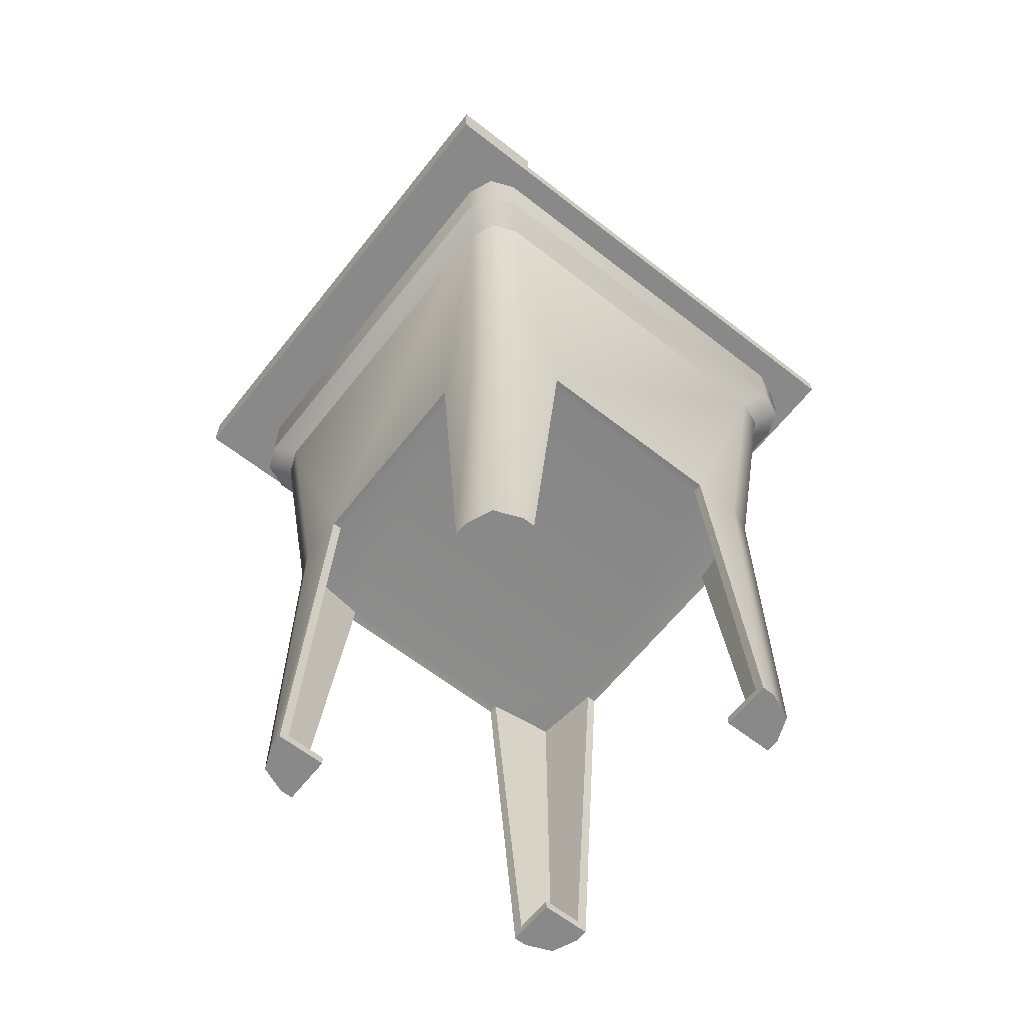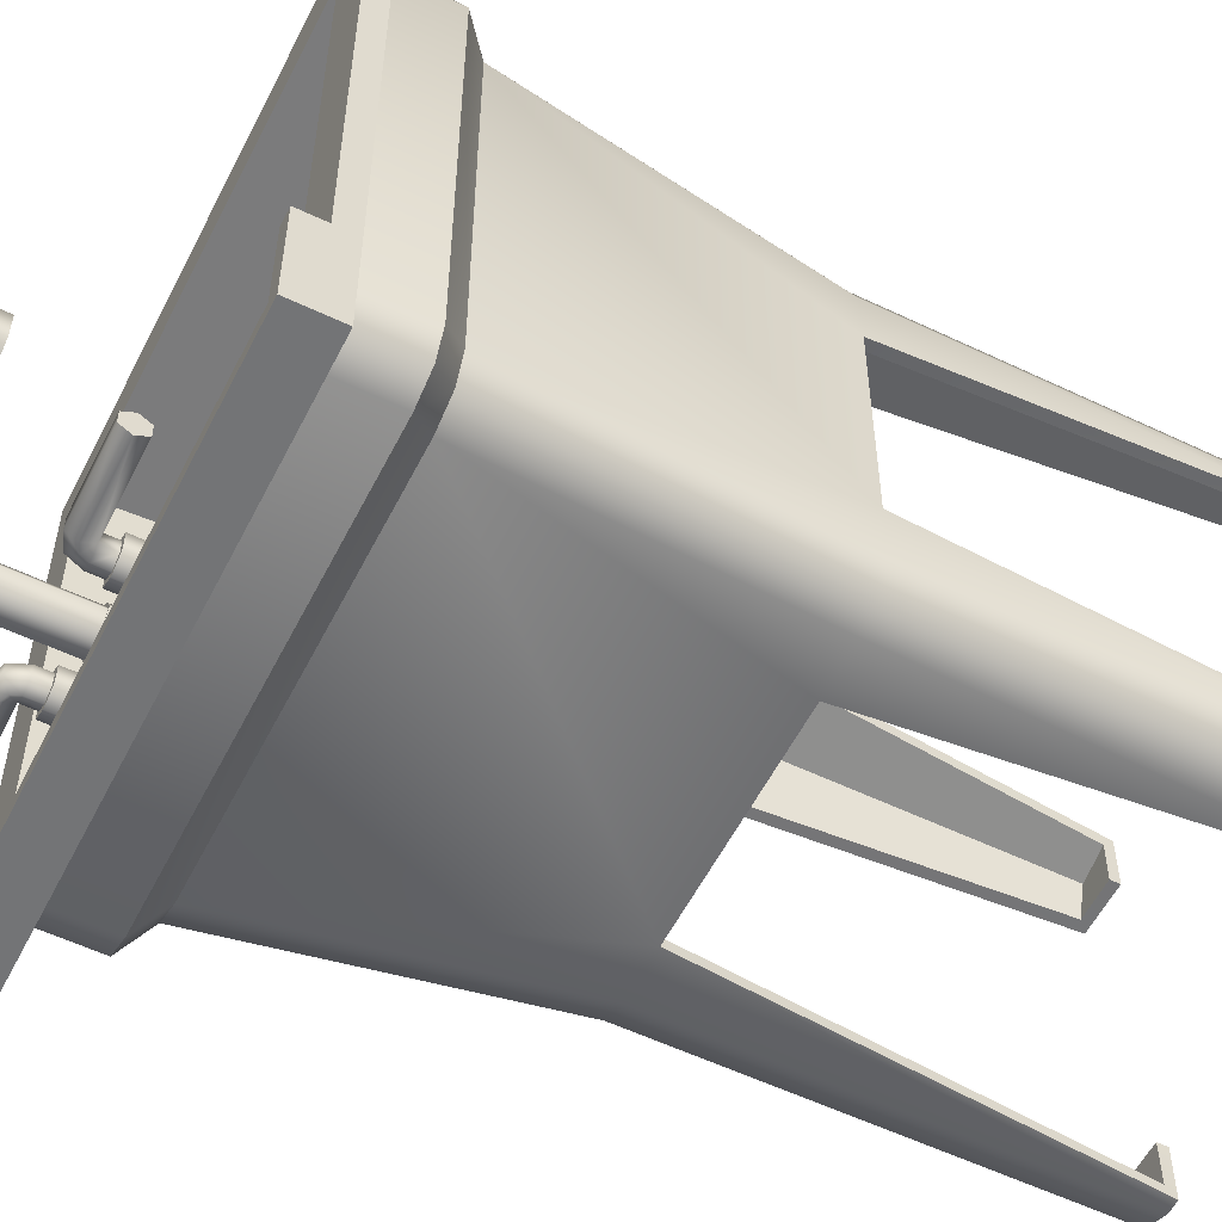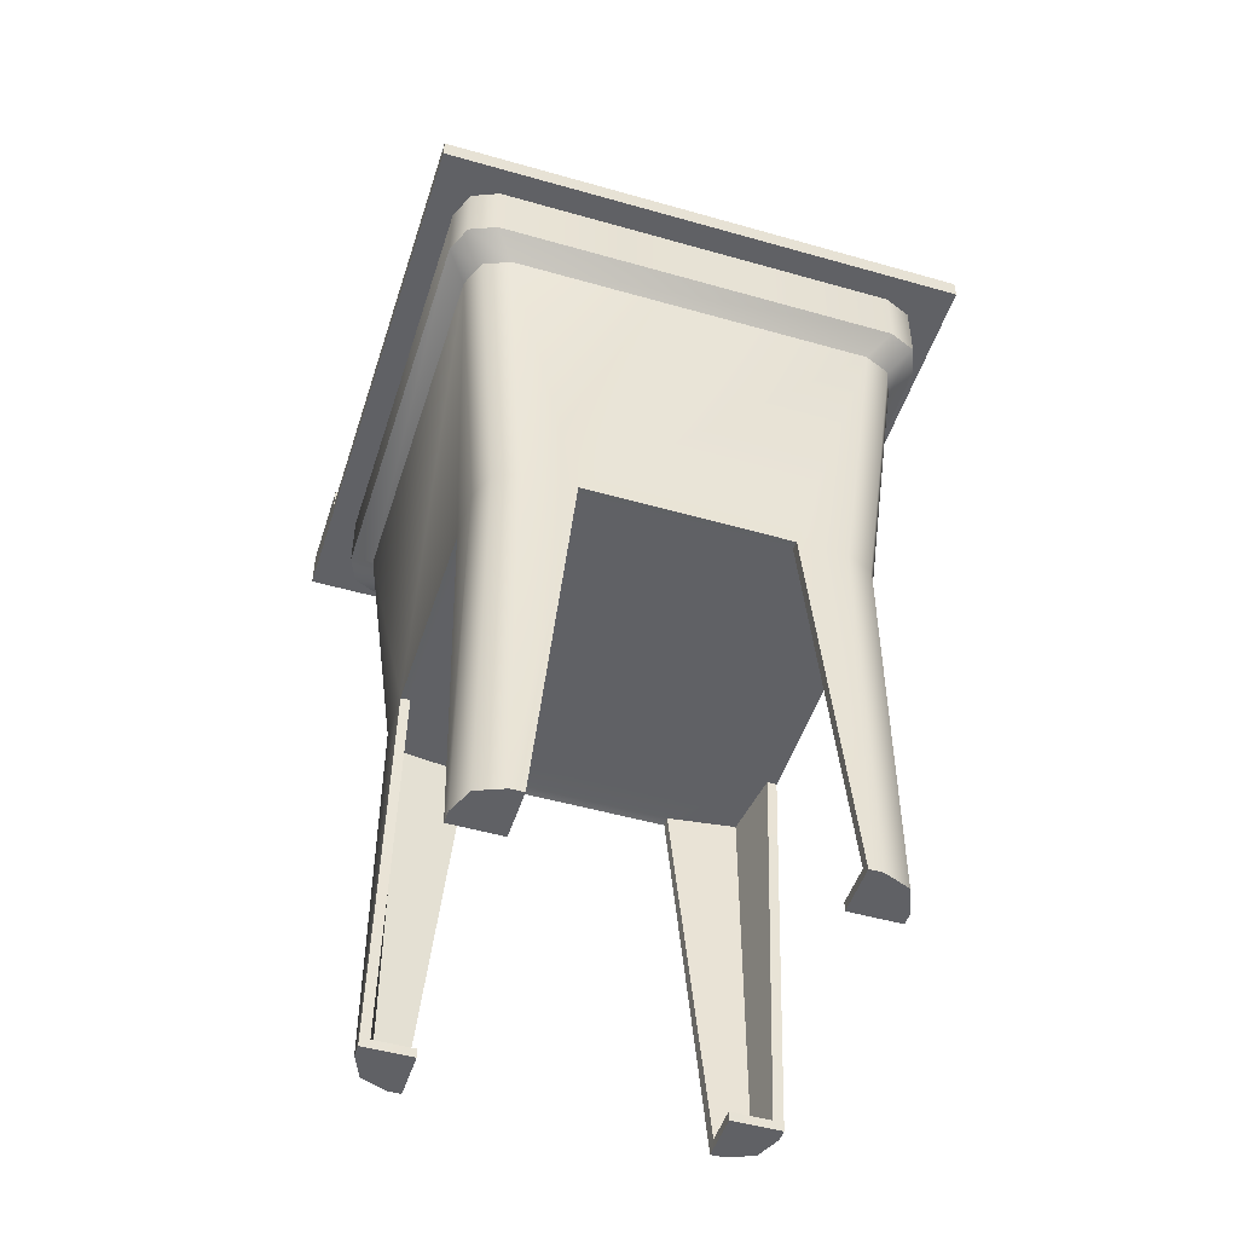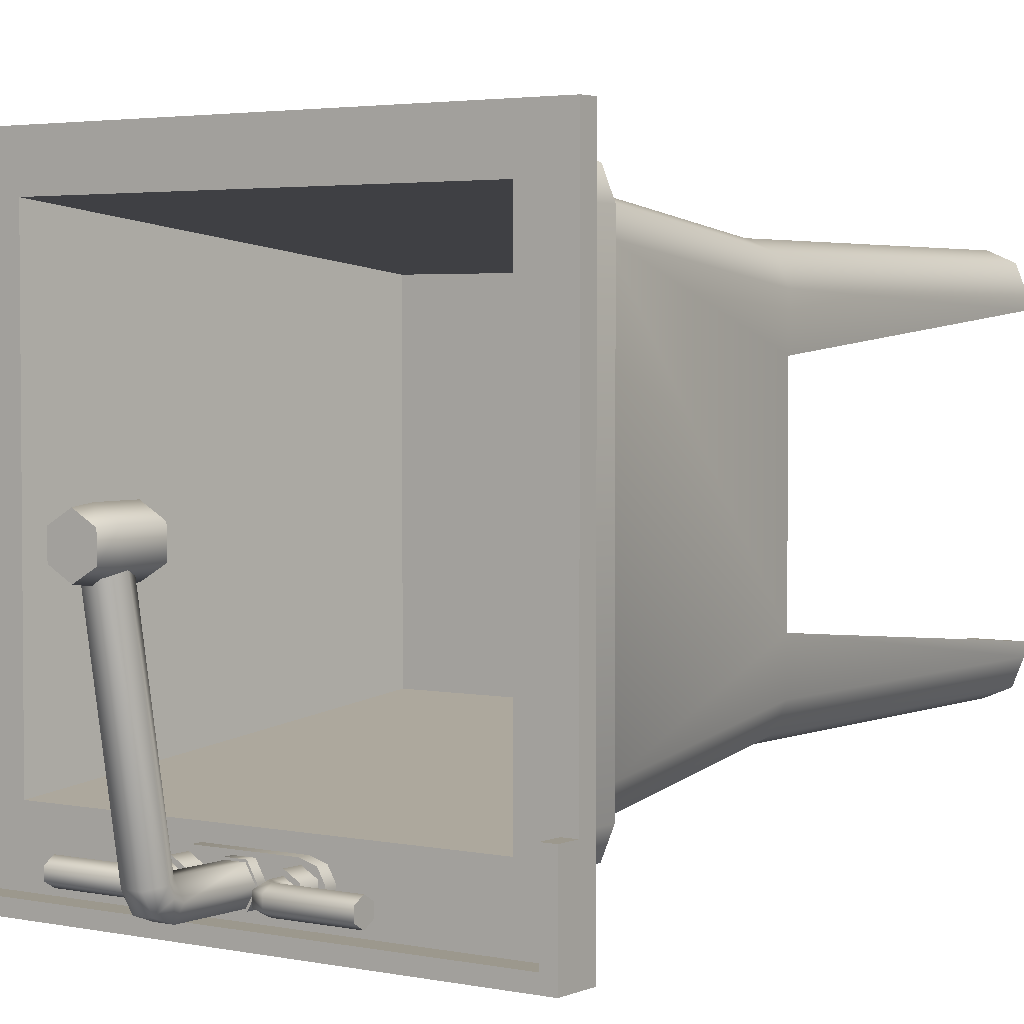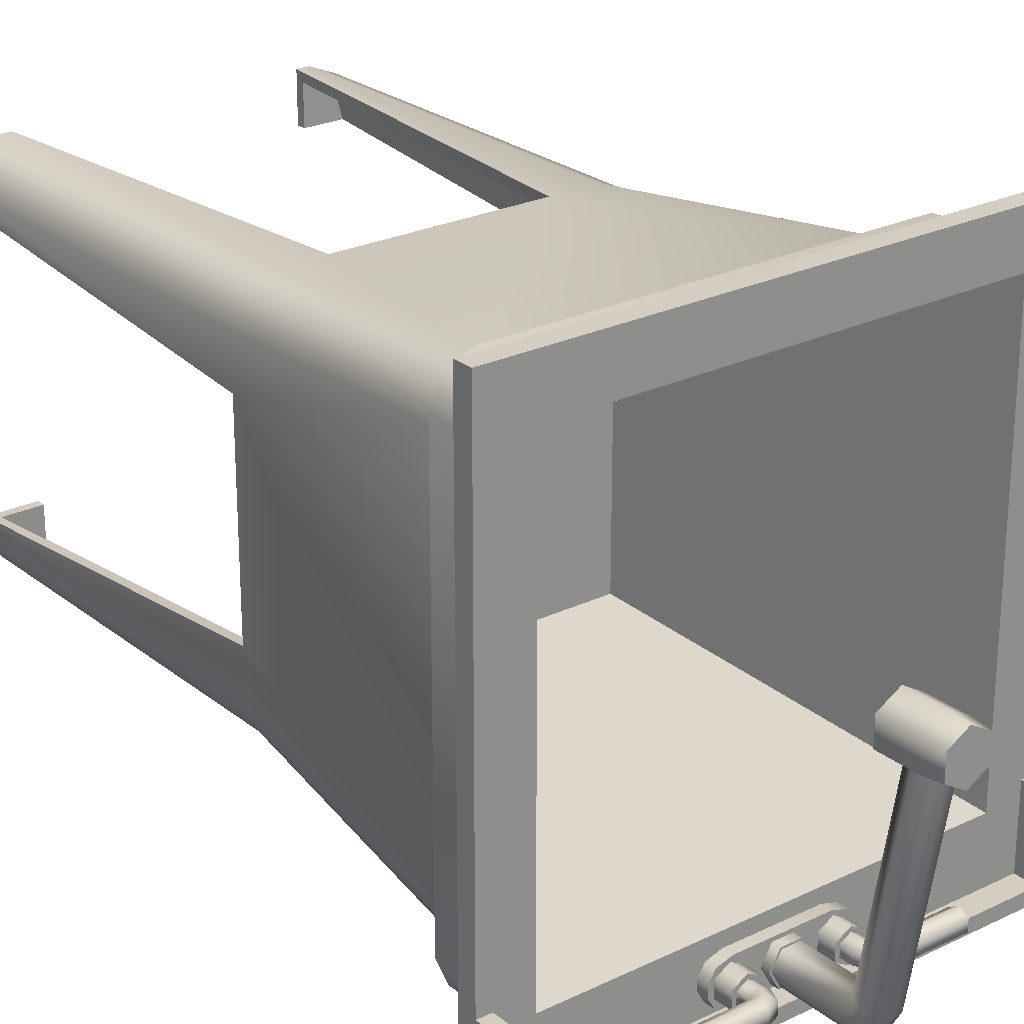
<metadata>
{"format":"obj","ext":"obj","renderer":"f3d","projection":"perspective","resolution":1024,"background":"white","views":[{"elev":-63.3,"azim":-128.3,"up":"+Y"},{"elev":-56.2,"azim":-116.6,"up":"+Z"},{"elev":-49.3,"azim":-17.6,"up":"+Y"},{"elev":3.1,"azim":-144.5,"up":"+Z"},{"elev":24.9,"azim":141.9,"up":"+Z"}]}
</metadata>
<code>
o Cube
v 1.71 6.539 -3.163
v -1.71 6.539 -3.163
v -1.71 6.539 3.163
v 1.71 6.539 3.163
v 2.32 0 -3.163
v -2.32 0 -3.163
v -2.32 0 3.163
v 2.32 0 3.163
v -3.163 6.539 -1.71
v -3.163 6.539 1.71
v 3.163 6.539 1.71
v 3.163 6.539 -1.71
v -3.163 0 -2.32
v -3.163 0 2.32
v 3.163 0 2.32
v 3.163 0 -2.32
v -2.32 0 -2.32
v -2.32 0 2.32
v 2.32 0 -2.32
v 2.32 0 2.32
v 4 12.78 -3.372
v 3.372 12.78 -4
v 3.816 12.78 -3.816
v 3.656 11.29 -3.028
v 3.028 11.29 -3.656
v 3.472 11.29 -3.472
v 3.372 12.78 4
v 4 12.78 3.372
v 3.816 12.78 3.816
v 3.028 11.29 3.656
v 3.656 11.29 3.028
v 3.472 11.29 3.472
v -3.372 12.78 -4
v -4 12.78 -3.372
v -3.816 12.78 -3.816
v -3.028 11.29 -3.656
v -3.656 11.29 -3.028
v -3.472 11.29 -3.472
v -4 12.78 3.372
v -3.372 12.78 4
v -3.816 12.78 3.816
v -3.656 11.29 3.028
v -3.028 11.29 3.656
v -3.472 11.29 3.472
v -3.371 11.63 -4
v -4 11.63 -3.371
v -3.816 11.63 -3.816
v -4 11.63 3.371
v -3.371 11.63 4
v -3.816 11.63 3.816
v 4 11.63 -3.371
v 3.371 11.63 -4
v 3.816 11.63 -3.816
v 3.371 11.63 4
v 4 11.63 3.371
v 3.816 11.63 3.816
v -2.538 6.539 -3.163
v -3.163 6.539 -2.538
v -2.98 6.539 -2.98
v -3.163 6.539 2.538
v -2.538 6.539 3.163
v -2.98 6.539 2.98
v 3.163 6.539 -2.538
v 2.538 6.539 -3.163
v 2.98 6.539 -2.98
v 2.538 6.539 3.163
v 3.163 6.539 2.538
v 2.98 6.539 2.98
v -3.163 0 -2.539
v -2.539 0 -3.163
v -2.98 0 -2.98
v -2.539 0 3.163
v -3.163 0 2.539
v -2.98 0 2.98
v 2.539 0 -3.163
v 3.163 0 -2.539
v 2.98 0 -2.98
v 3.163 0 2.539
v 2.539 0 3.163
v 2.98 0 2.98
v 1.71 6.552 -3.003
v -1.71 6.552 -3.003
v -1.71 6.552 3.003
v 1.71 6.552 3.003
v 2.32 0.1557 -2.998
v -2.32 0.1557 -2.998
v -2.32 0.1557 2.998
v 2.32 0.1557 2.998
v -3.003 6.552 -1.71
v -3.003 6.552 1.71
v 3.003 6.552 1.71
v 3.003 6.552 -1.71
v -2.998 0.1557 -2.32
v -2.998 0.1557 2.32
v 2.998 0.1557 2.32
v 2.998 0.1557 -2.32
v -2.32 0.16 -2.32
v -2.32 0.16 2.32
v 2.32 0.16 -2.32
v 2.32 0.16 2.32
v -2.858 6.554 -2.858
v -2.858 6.554 2.858
v 2.858 6.554 -2.858
v 2.858 6.554 2.858
v -2.855 0.1445 -2.855
v -2.855 0.1445 2.855
v 2.855 0.1445 -2.855
v 2.855 0.1445 2.855
v -3.725 12.65 3.725
v 3.725 12.65 3.725
v -3.725 12.65 -3.725
v 3.725 12.65 -3.725
v -2.775 6.594 -2.775
v -2.775 6.594 2.775
v 2.775 6.594 2.775
v 2.775 6.594 -2.775
v -4.2 12.97 -4.7
v 4.2 12.97 -4.7
v -4.442 12.65 -4.943
v -4.442 12.65 4.442
v 4.442 12.65 4.442
v 4.442 12.65 -4.943
v -3.594 12.97 -3.594
v -3.594 12.97 3.594
v 3.594 12.97 3.594
v 3.594 12.97 -3.594
v -4.442 12.97 4.442
v 4.442 12.97 4.442
v 4.442 12.97 -3.327
v 4.2 12.97 -3.327
v -4.442 12.97 -3.327
v -4.2 12.97 -3.327
v 4.442 13.36 -3.327
v 4.442 13.36 -4.943
v -4.442 13.36 -4.943
v 4.2 13.36 -3.327
v 4.2 13.36 -4.7
v -4.2 13.36 -4.7
v -4.442 13.36 -3.327
v -4.2 13.36 -3.327
v -0.7884 12.77 -3.841
v -1.17 12.77 -4.115
v -1.058 12.77 -3.921
v -1.17 13.15 -4.115
v -0.7884 13.15 -3.841
v -1.058 13.15 -3.921
v -1.17 12.77 -4.287
v -0.7884 12.77 -4.561
v -1.058 12.77 -4.481
v -0.7884 13.15 -4.561
v -1.17 13.15 -4.287
v -1.058 13.15 -4.481
v 1.17 12.77 -4.115
v 0.7884 12.77 -3.841
v 1.058 12.77 -3.921
v 0.7884 13.15 -3.841
v 1.17 13.15 -4.115
v 1.058 13.15 -3.921
v 0.7884 12.77 -4.561
v 1.17 12.77 -4.287
v 1.058 12.77 -4.481
v 1.17 13.15 -4.287
v 0.7884 13.15 -4.561
v 1.058 13.15 -4.481
v 0.8253 12.72 -4.48
v 0.8253 13.46 -4.48
v 1.067 12.72 -4.341
v 1.067 13.46 -4.341
v 1.067 12.72 -4.062
v 1.067 13.46 -4.062
v 0.8253 12.72 -3.922
v 0.8253 13.46 -3.922
v 0.5837 12.72 -4.062
v 0.5837 13.46 -4.062
v 0.5837 12.72 -4.341
v 0.5837 13.46 -4.341
v 0.8253 13.45 -4.396
v 0.9944 13.45 -4.299
v 0.9944 13.45 -4.104
v 0.8253 13.45 -4.006
v 0.6562 13.45 -4.104
v 0.6562 13.45 -4.299
v 0.8253 13.68 -4.396
v 0.9944 13.68 -4.104
v 0.8253 13.68 -4.006
v 0.6562 13.68 -4.104
v 0.6562 13.68 -4.299
v 0.8748 13.8 -4.396
v 0.9944 13.68 -4.299
v 0.8748 13.8 -4.006
v 0.7553 13.92 -4.104
v 0.7553 13.92 -4.299
v 0.9944 13.85 -4.396
v 0.9944 13.85 -4.006
v 0.9944 14.02 -4.299
v 0.9944 14.02 -4.104
v 2.261 13.68 -4.299
v 2.261 13.85 -4.396
v 2.261 13.85 -4.006
v 2.261 13.68 -4.104
v 2.261 14.02 -4.299
v 2.261 14.02 -4.104
v -0.8253 12.72 -4.48
v -0.8253 13.46 -4.48
v -1.067 12.72 -4.341
v -1.067 13.46 -4.341
v -1.067 12.72 -4.062
v -1.067 13.46 -4.062
v -0.8253 12.72 -3.922
v -0.8253 13.46 -3.922
v -0.5837 12.72 -4.062
v -0.5837 13.46 -4.062
v -0.5837 12.72 -4.341
v -0.5837 13.46 -4.341
v -0.8253 13.45 -4.396
v -0.9944 13.45 -4.299
v -0.9944 13.45 -4.104
v -0.8253 13.45 -4.006
v -0.6562 13.45 -4.104
v -0.6562 13.45 -4.299
v -0.8253 13.68 -4.396
v -0.9944 13.68 -4.104
v -0.8253 13.68 -4.006
v -0.6562 13.68 -4.104
v -0.6562 13.68 -4.299
v -0.8748 13.8 -4.396
v -0.9944 13.68 -4.299
v -0.8748 13.8 -4.006
v -0.7553 13.92 -4.104
v -0.7553 13.92 -4.299
v -0.9944 13.85 -4.396
v -0.9944 13.85 -4.006
v -0.9944 14.02 -4.299
v -0.9944 14.02 -4.104
v -2.261 13.68 -4.299
v -2.261 13.85 -4.396
v -2.261 13.85 -4.006
v -2.261 13.68 -4.104
v -2.261 14.02 -4.299
v -2.261 14.02 -4.104
v -0.3023 13.28 -4.201
v -0.3023 14.51 -4.201
v -0.1512 13.28 -4.463
v -0.1512 14.51 -4.463
v 0.1512 13.28 -4.463
v 0.1512 14.51 -4.463
v 0.3023 13.28 -4.201
v 0.3023 14.51 -4.201
v 0.1512 13.28 -3.939
v -0.1512 13.28 -3.939
v -0.1512 14.85 -4.341
v -0.3023 14.68 -4.14
v 0.1512 14.85 -4.341
v 0.3023 14.68 -4.14
v -0.1512 15.02 -4.03
v -0.3023 14.77 -3.985
v 0.1512 15.02 -4.03
v 0.3023 14.77 -3.985
v 0.1512 14.51 -3.939
v -0.1512 14.51 -3.939
v 0.3875 14.86 -0.4809
v 1e-06 14.86 -0.7047
v 0 15.57 -0.7047
v 0 15.91 -0.664
v 0.3875 15.57 -0.4809
v 0.3523 15.91 -0.4606
v 0.3875 15.57 -0.03343
v 0.3523 15.91 -0.05376
v 0 15.57 0.1903
v 0 15.91 0.1496
v -0.3875 15.57 -0.03343
v -0.3523 15.91 -0.05376
v -0.3875 15.57 -0.4809
v -0.3523 15.91 -0.4606
v 0.3875 14.86 -0.03343
v 1e-06 14.86 0.1903
v -0.3875 14.86 -0.03343
v -0.3875 14.86 -0.4809
v 0.1512 15.15 -0.2961
v -0.1512 15.15 -0.2961
v 0.1512 15.67 -0.387
v 0.3023 15.41 -0.3415
v -0.3023 15.41 -0.3415
v -0.1512 15.67 -0.387
v -0.17 13.31 -3.907
v 0.17 13.31 -3.907
v 0.34 13.31 -4.201
v 0.17 13.31 -4.496
v -0.17 13.31 -4.496
v -0.34 13.31 -4.201
v -0.17 13.07 -3.907
v -0.34 13.07 -4.201
v 0.34 13.07 -4.201
v 0.17 13.07 -3.907
v 0.17 13.07 -4.496
v -0.17 13.07 -4.496
f 30 43 3 4
f 57 2 6 70
f 63 12 16 76
f 25 36 45 52
f 48 39 34 46
f 60 10 14 73
f 69 17 13
f 66 4 8 79
f 9 58 69 13
f 5 75 19
f 24 31 11 12
f 11 67 78 15
f 42 37 9 10
f 54 27 40 49
f 43 30 54 49
f 14 18 73
f 1 64 75 5
f 3 61 72 7
f 20 15 78
f 36 25 1 2
f 45 33 22 52
f 37 42 48 46
f 31 24 51 55
f 21 51 53 23
f 23 53 52 22
f 49 40 41 50
f 50 41 39 48
f 27 54 56 29
f 29 56 55 28
f 33 45 47 35
f 35 47 46 34
f 45 36 38 47
f 47 38 37 46
f 43 49 50 44
f 44 50 48 42
f 51 24 26 53
f 53 26 25 52
f 31 55 56 32
f 32 56 54 30
f 42 60 62 44
f 44 62 61 43
f 67 31 32 68
f 68 32 30 66
f 36 57 59 38
f 38 59 58 37
f 64 25 26 65
f 65 26 24 63
f 60 73 74 62
f 62 74 72 61
f 78 67 68 80
f 70 71 59 57
f 59 71 69 58
f 75 64 65 77
f 77 65 63 76
f 51 21 28 55
f 4 66 30
f 11 31 67
f 1 25 64
f 12 63 24
f 9 37 58
f 2 57 36
f 10 60 42
f 3 43 61
f 101 89 93 105
f 89 101 82
f 102 83 87 106
f 105 93 97 86
f 82 101 105 86
f 107 103 81 85
f 85 99 96 107
f 108 88 84 104
f 94 106 87 98
f 107 96 92 103
f 108 104 91 95
f 100 88 108 95
f 90 102 106 94
f 91 104 84
f 81 103 92
f 2 1 81 82
f 4 3 83 84
f 6 2 82 86
f 1 5 85 81
f 7 18 98 87
f 20 8 88 100
f 8 4 84 88
f 3 7 87 83
f 10 9 89 90
f 12 11 91 92
f 17 6 86 97
f 5 19 99 85
f 13 17 97 93
f 18 14 94 98
f 16 12 92 96
f 11 15 95 91
f 14 10 90 94
f 9 13 93 89
f 19 16 96 99
f 15 20 100 95
f 102 90 83
f 84 83 90 91
f 89 92 91 90
f 92 89 82 81
f 125 115 114 124
f 78 80 20
f 80 79 20
f 79 8 20
f 19 75 77
f 77 76 19
f 76 16 19
f 17 70 6
f 70 17 71
f 71 17 69
f 73 18 74
f 74 18 72
f 72 18 7
f 116 126 123 113
f 116 115 125 126
f 114 115 116 113
f 125 130 118 126
f 120 121 128 127
f 113 123 124 114
f 109 110 121 120
f 112 111 119 122
f 117 123 126 118
f 129 122 134 133
f 130 125 128 129
f 119 131 139 135
f 130 129 133 136
f 124 132 131 127
f 124 123 117 132
f 110 112 122 121
f 121 122 129 128
f 128 125 124 127
f 111 109 120 119
f 119 120 127 131
f 140 138 135 139
f 138 137 134 135
f 137 136 133 134
f 117 118 137 138
f 122 119 135 134
f 131 132 140 139
f 118 130 136 137
f 132 117 138 140
f 154 156 145 141
f 160 162 157 153
f 158 164 163 156
f 162 164 158 157
f 142 144 151 147
f 148 150 163 159
f 141 145 146 143
f 143 146 144 142
f 150 148 149 152
f 152 149 147 151
f 162 160 161 164
f 164 161 159 163
f 156 154 155 158
f 158 155 153 157
f 156 163 150 145
f 145 150 152 146
f 146 152 151 144
f 165 166 168 167
f 167 168 170 169
f 169 170 172 171
f 171 172 174 173
f 168 166 172 170
f 173 174 176 175
f 175 176 166 165
f 179 184 185 180
f 187 186 191 192
f 182 181 186 187
f 189 184 179 178
f 178 177 183 189
f 177 182 187 183
f 181 180 185 186
f 199 198 201 202
f 172 166 176 174
f 189 183 188
f 185 184 190
f 183 187 192 188
f 186 185 190 191
f 194 184 200 199
f 189 188 193
f 188 192 195 193
f 192 191 196 195
f 190 184 194
f 191 190 194 196
f 197 198 199 200
f 196 194 199 202
f 184 189 197 200
f 189 193 198 197
f 193 195 201 198
f 195 196 202 201
f 203 205 206 204
f 205 207 208 206
f 207 209 210 208
f 209 211 212 210
f 206 208 210 204
f 211 213 214 212
f 213 203 204 214
f 217 218 223 222
f 225 230 229 224
f 220 225 224 219
f 227 216 217 222
f 216 227 221 215
f 215 221 225 220
f 219 224 223 218
f 237 240 239 236
f 210 212 214 204
f 227 226 221
f 223 228 222
f 221 226 230 225
f 224 229 228 223
f 232 237 238 222
f 227 231 226
f 226 231 233 230
f 230 233 234 229
f 228 232 222
f 229 234 232 228
f 235 238 237 236
f 234 240 237 232
f 222 238 235 227
f 227 235 236 231
f 231 236 239 233
f 233 239 240 234
f 241 242 244 243
f 243 244 246 245
f 245 246 248 247
f 247 248 259 249
f 246 244 251 253
f 250 260 242 241
f 251 252 256 255
f 244 242 252 251
f 248 246 253 254
f 242 260 252
f 259 248 254
f 252 260 256
f 259 254 258
f 253 251 255 257
f 254 253 257 258
f 265 267 275 261
f 263 264 266 265
f 263 265 261 262
f 265 266 268 267
f 271 273 278 277
f 267 268 270 269
f 273 263 262 278
f 269 270 272 271
f 266 264 270 268
f 262 261 275 276
f 271 272 274 273
f 267 269 276 275
f 273 274 264 263
f 269 271 277 276
f 270 264 274 272
f 276 277 278 262
f 256 283 284 255
f 257 281 282 258
f 259 279 280 260
f 255 284 281 257
f 258 282 279 259
f 260 280 283 256
f 80 68 66 79
f 285 286 287 290
f 287 286 294 293
f 290 289 296 292
f 288 287 293 295
f 285 290 292 291
f 286 285 291 294
f 289 288 295 296
f 290 287 288 289
f 249 259 260 250

</code>
